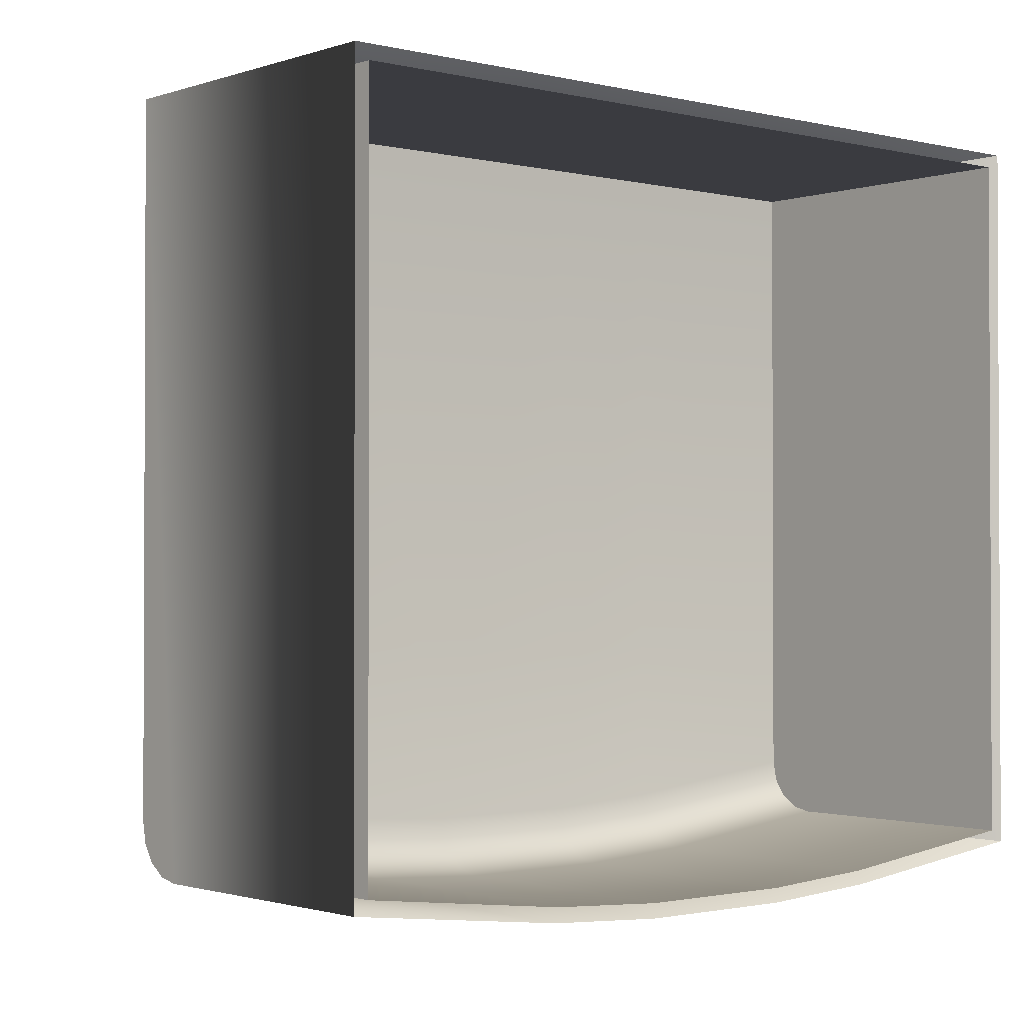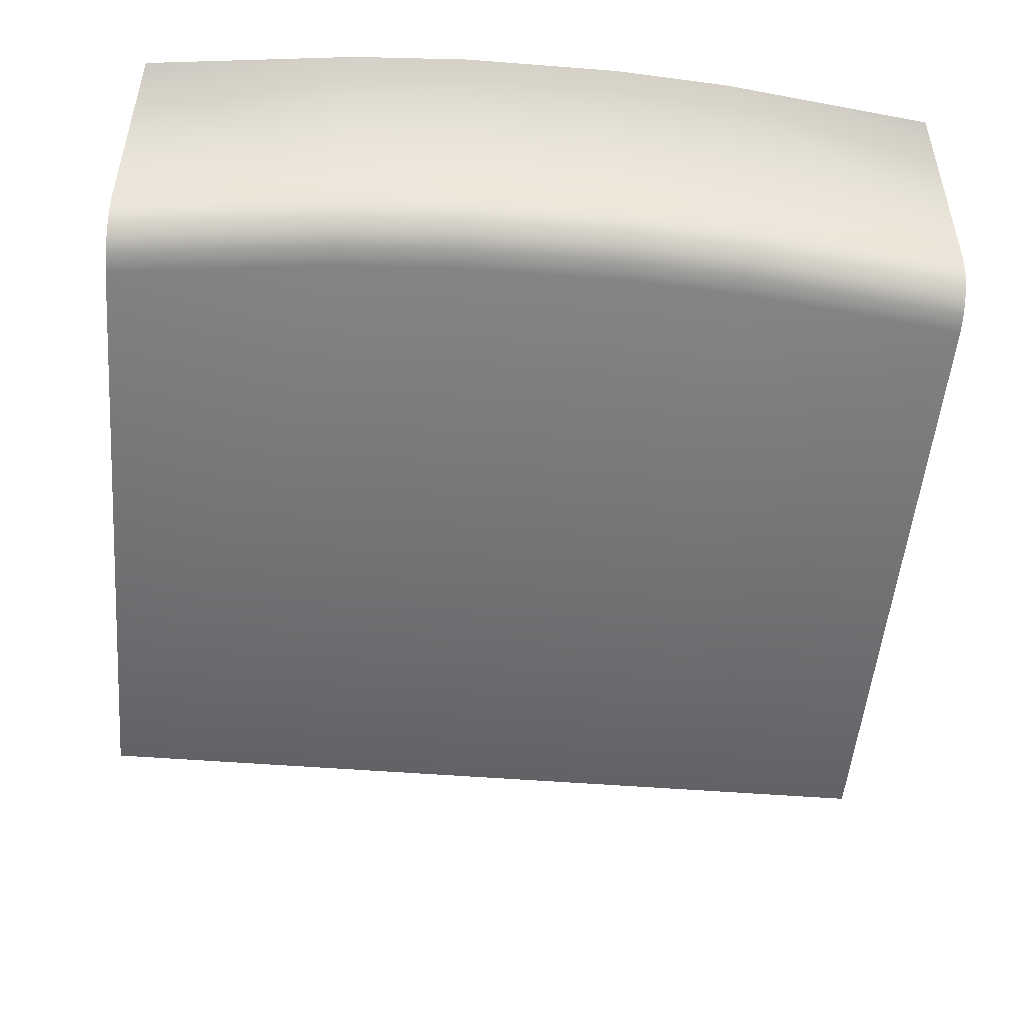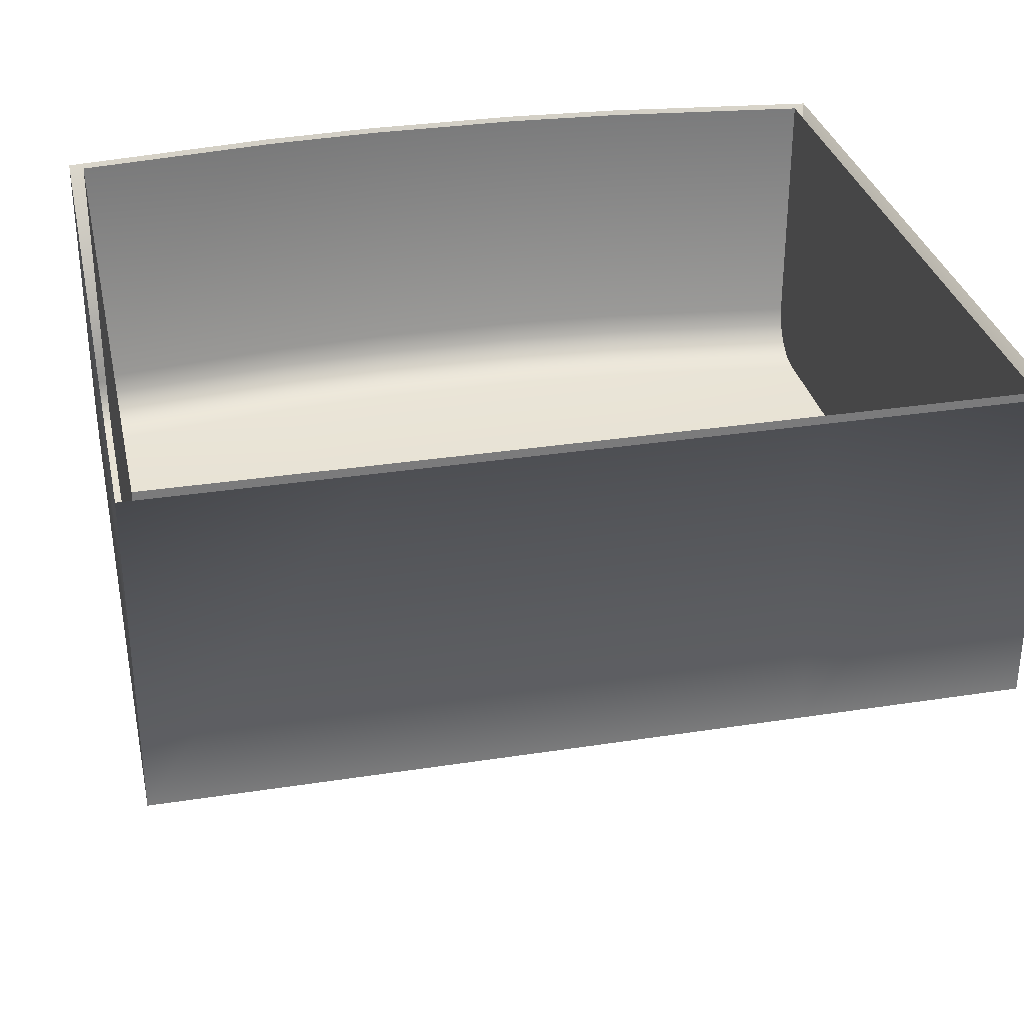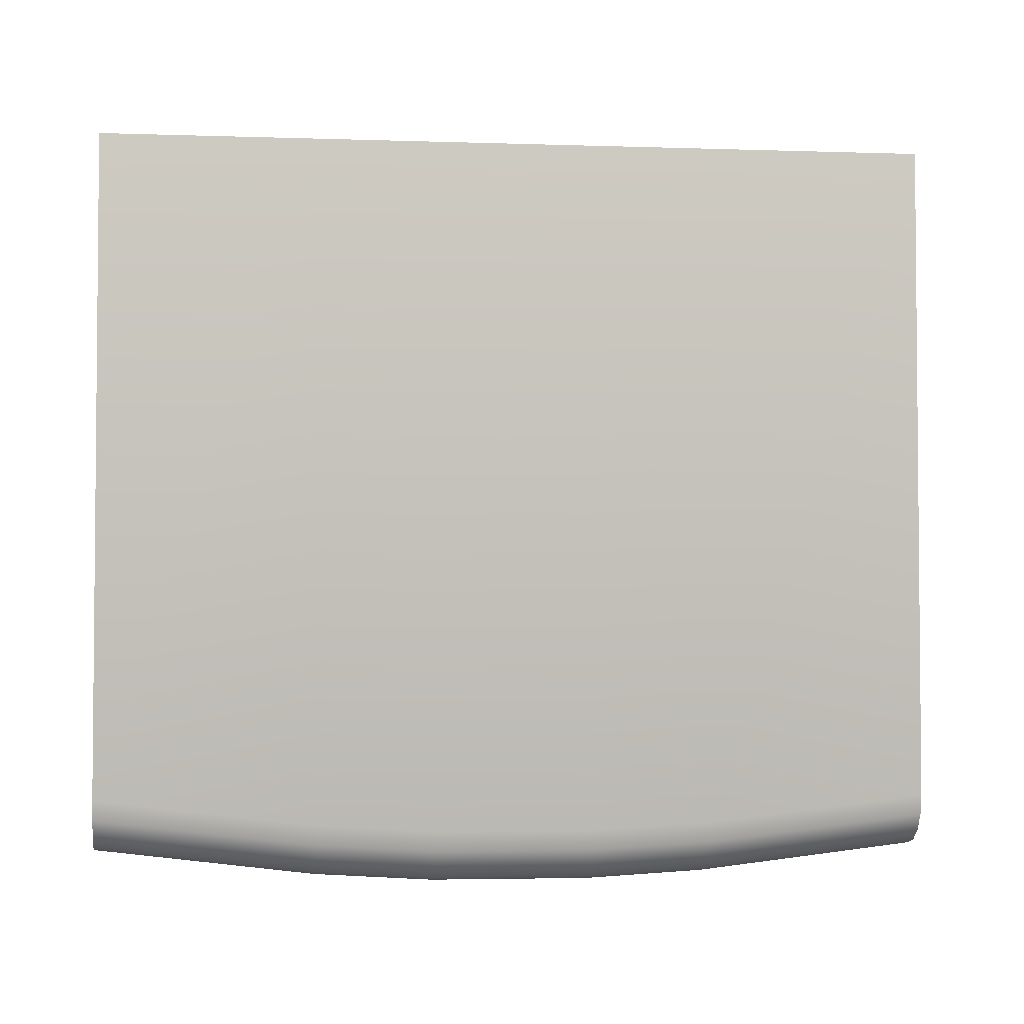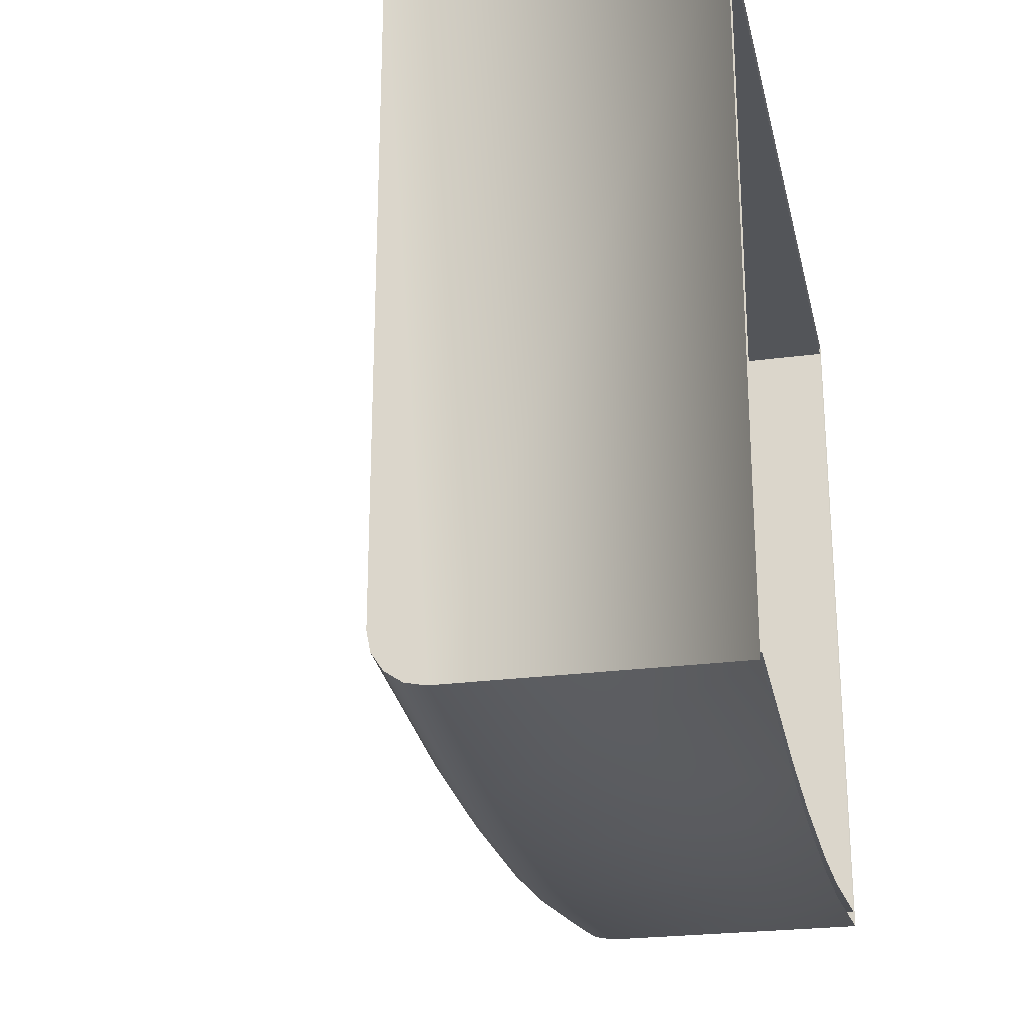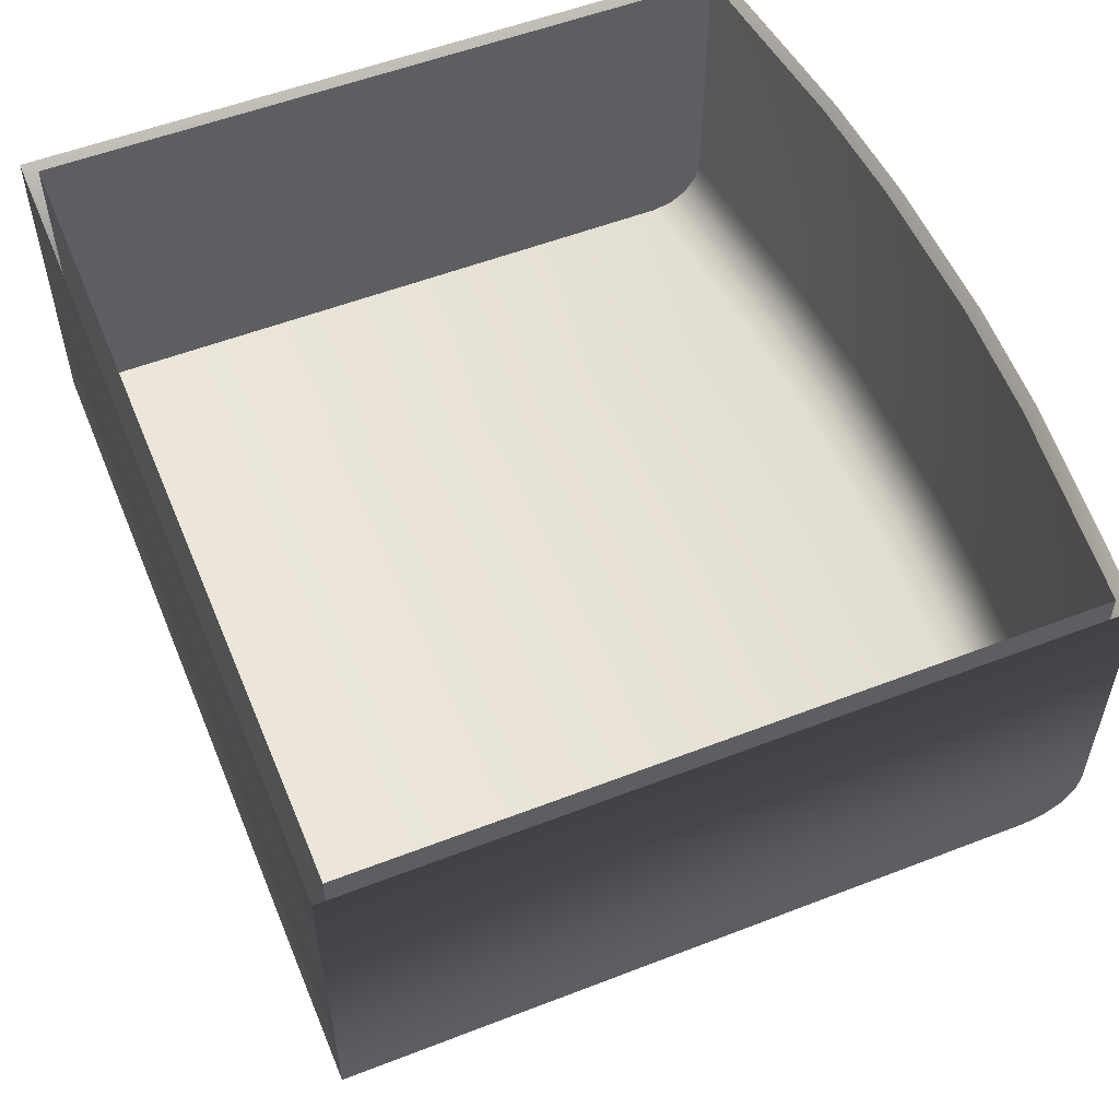
<metadata>
{"format":"obj","ext":"obj","renderer":"f3d","projection":"perspective","resolution":1024,"background":"white","views":[{"elev":-1.4,"azim":-40.5,"up":"+Y"},{"elev":-50.7,"azim":-4.9,"up":"+Z"},{"elev":31.9,"azim":167.7,"up":"+Z"},{"elev":-3.4,"azim":173.1,"up":"+Y"},{"elev":-24.4,"azim":-77.5,"up":"+Y"},{"elev":54.6,"azim":-112.3,"up":"+Z"}]}
</metadata>
<code>
o FridgeDrawer2_20_FridgeDrawer2D2_2_GeomSubset_4
v 0.01054 0.03582 -0.7781
v 0.01053 0.03582 -0.7781
v 0.01054 0.03583 -0.7781
v 0.01053 0.03583 -0.7781
v 0.01054 0.03582 -0.7781
v 0.01053 0.03582 -0.7781
v 0.01054 0.03583 -0.7781
v 0.01053 0.03583 -0.7781
v 0.01054 0.03582 -0.7781
v 0.01053 0.03582 -0.7781
v 0.01054 0.03583 -0.7781
v 0.01053 0.03583 -0.7781
v 0.01054 0.03582 -0.7781
v 0.01053 0.03582 -0.7781
v 0.01054 0.03583 -0.7781
v 0.01053 0.03583 -0.7781
v 0.01054 0.03582 -0.7781
v 0.01053 0.03582 -0.7781
v 0.01054 0.03583 -0.7781
v 0.01053 0.03583 -0.7781
v 0.01054 0.03582 -0.7781
v 0.01053 0.03582 -0.7781
v 0.01054 0.03583 -0.7781
v 0.01053 0.03583 -0.7781
v 0.01054 0.03582 -0.7781
v 0.01053 0.03582 -0.7781
v 0.01054 0.03583 -0.7781
v 0.01053 0.03583 -0.7781
v 0.02266 0.1949 -0.4274
v -0.4694 0.1949 -0.4274
v 0.02266 -0.2255 -0.4274
v -0.4694 -0.2255 -0.4274
v -0.1765 0.1949 -0.4274
v -0.1062 0.1949 -0.4274
v -0.3406 0.1949 -0.4274
v -0.2702 0.1949 -0.4274
v -0.1765 -0.245 -0.4274
v -0.1065 -0.2409 -0.4274
v -0.3403 -0.2409 -0.4274
v -0.2702 -0.245 -0.4274
v -0.1062 0.1949 -0.6236
v 0.02266 0.1949 -0.6236
v -0.3406 0.1949 -0.6236
v -0.4694 0.1949 -0.6236
v -0.2702 0.1949 -0.6236
v -0.1765 0.1949 -0.6236
v 0.01405 0.1867 -0.4274
v -0.4608 0.1867 -0.4274
v 0.01405 -0.2184 -0.4274
v -0.4608 -0.2184 -0.4274
v -0.1765 0.1867 -0.4274
v -0.1062 0.1867 -0.4274
v -0.3406 0.1867 -0.4274
v -0.2702 0.1867 -0.4274
v -0.1768 -0.2369 -0.4274
v -0.1073 -0.2328 -0.4274
v -0.3395 -0.2328 -0.4274
v -0.27 -0.2369 -0.4274
v 0.01405 0.1867 -0.6159
v -0.4608 0.1867 -0.6159
v -0.1765 0.1867 -0.6159
v -0.1062 0.1867 -0.6159
v -0.3406 0.1867 -0.6159
v -0.2702 0.1867 -0.6159
v 0.02266 0.1949 -0.4346
v -0.1062 0.1949 -0.4346
v 0.02266 -0.2255 -0.4346
v -0.1065 -0.2409 -0.4346
v -0.4694 -0.2255 -0.4346
v -0.3403 -0.2409 -0.4346
v -0.4694 0.1949 -0.4346
v -0.3406 0.1949 -0.4346
v -0.2702 -0.245 -0.4346
v -0.1765 -0.245 -0.4346
v -0.1765 0.1949 -0.4346
v -0.2702 0.1949 -0.4346
v -0.27 -0.2369 -0.4346
v -0.3395 -0.2328 -0.4346
v -0.4608 -0.2184 -0.4346
v -0.4608 0.1867 -0.4346
v -0.3406 0.1867 -0.4346
v -0.2702 0.1867 -0.4346
v -0.1765 0.1867 -0.4346
v -0.1062 0.1867 -0.4346
v 0.01405 0.1867 -0.4346
v 0.01405 -0.2184 -0.4346
v -0.1073 -0.2328 -0.4346
v -0.1768 -0.2369 -0.4346
v 0.02384 0.196 -0.4289
v -0.4706 0.196 -0.4289
v 0.02384 -0.2265 -0.4289
v -0.4706 -0.2265 -0.4289
v -0.1765 0.196 -0.4289
v -0.1062 0.196 -0.4289
v -0.3406 0.196 -0.4289
v -0.2702 0.196 -0.4289
v -0.1765 -0.2462 -0.4289
v -0.1064 -0.242 -0.4289
v -0.3404 -0.242 -0.4289
v -0.2703 -0.2462 -0.4289
v 0.02384 0.196 -0.4331
v -0.1062 0.196 -0.4331
v 0.02384 -0.2265 -0.4331
v -0.1064 -0.242 -0.4331
v -0.4706 -0.2265 -0.4331
v -0.3404 -0.242 -0.4331
v -0.4706 0.196 -0.4331
v -0.3406 0.196 -0.4331
v -0.2703 -0.2462 -0.4331
v -0.1765 -0.2462 -0.4331
v -0.1765 0.196 -0.4331
v -0.2702 0.196 -0.4331
v -0.1065 -0.2409 -0.593
v -0.1065 -0.2102 -0.6236
v 0.02266 -0.2255 -0.593
v 0.02266 -0.1949 -0.6236
v -0.3403 -0.2102 -0.6236
v -0.3403 -0.2409 -0.593
v -0.4694 -0.1949 -0.6236
v -0.4694 -0.2255 -0.593
v -0.1765 -0.2144 -0.6236
v -0.1765 -0.245 -0.593
v -0.2702 -0.245 -0.593
v -0.2702 -0.2144 -0.6236
v 0.01405 -0.1877 -0.6159
v 0.01405 -0.2184 -0.5853
v -0.4608 -0.2184 -0.5853
v -0.4608 -0.1877 -0.6159
v -0.1768 -0.2062 -0.6159
v -0.1768 -0.2369 -0.5853
v -0.1073 -0.2328 -0.5853
v -0.1072 -0.2021 -0.6159
v -0.3395 -0.2021 -0.6159
v -0.3395 -0.2328 -0.5853
v -0.27 -0.2062 -0.6159
v -0.27 -0.2369 -0.5853
v -0.3403 -0.222 -0.6213
v -0.2702 -0.2261 -0.6213
v -0.3403 -0.2319 -0.6147
v -0.2702 -0.2361 -0.6147
v -0.3403 -0.2386 -0.6047
v -0.2702 -0.2427 -0.6047
v -0.1765 -0.2261 -0.6213
v -0.1065 -0.222 -0.6213
v -0.1765 -0.2361 -0.6147
v -0.1065 -0.2319 -0.6147
v -0.1765 -0.2427 -0.6047
v -0.1065 -0.2386 -0.6047
v -0.4694 -0.2066 -0.6213
v -0.4694 -0.2165 -0.6147
v -0.4694 -0.2232 -0.6047
v 0.02266 -0.2066 -0.6213
v 0.02266 -0.2165 -0.6147
v 0.02266 -0.2232 -0.6047
v 0.01405 -0.1994 -0.6136
v -0.1072 -0.2139 -0.6136
v 0.01405 -0.2094 -0.607
v -0.1073 -0.2238 -0.607
v 0.01405 -0.216 -0.597
v -0.1073 -0.2305 -0.597
v -0.3395 -0.2139 -0.6136
v -0.4608 -0.1994 -0.6136
v -0.3395 -0.2238 -0.607
v -0.4608 -0.2094 -0.607
v -0.3395 -0.2305 -0.597
v -0.4608 -0.216 -0.597
v -0.1768 -0.218 -0.6136
v -0.27 -0.218 -0.6136
v -0.1768 -0.2279 -0.607
v -0.27 -0.2279 -0.607
v -0.1768 -0.2346 -0.597
v -0.27 -0.2346 -0.597
f 17 18 20 19
f 136 130 88 77
f 131 87 88 130
f 131 126 86 87
f 126 159 157 155 125 59 85 86
f 60 128 162 164 166 127 79 80
f 134 78 79 127
f 134 136 77 78
f 123 118 70 73
f 74 68 113 122
f 122 123 73 74
f 66 41 42 65
f 120 151 150 149 119 44 71 69
f 118 120 69 70
f 115 113 68 67
f 42 116 152 153 154 115 67 65
f 71 44 43 72
f 135 133 63 64
f 76 45 46 75
f 75 46 41 66
f 62 132 129 61
f 61 129 135 64
f 72 43 45 76
f 128 60 63 133
f 62 59 125 132
f 116 42 41 114
f 81 63 60 80
f 82 64 63 81
f 83 61 64 82
f 84 62 61 83
f 85 59 62 84
f 44 119 117 43
f 46 45 124 121
f 121 114 41 46
f 45 43 117 124
f 124 117 137 138
f 138 137 139 140
f 140 139 141 142
f 142 141 118 123
f 114 121 143 144
f 144 143 145 146
f 146 145 147 148
f 148 147 122 113
f 121 124 138 143
f 143 138 140 145
f 145 140 142 147
f 147 142 123 122
f 117 119 149 137
f 137 149 150 139
f 139 150 151 141
f 141 151 120 118
f 116 114 144 152
f 152 144 146 153
f 153 146 148 154
f 154 148 113 115
f 132 125 155 156
f 156 155 157 158
f 158 157 159 160
f 160 159 126 131
f 128 133 161 162
f 162 161 163 164
f 164 163 165 166
f 166 165 134 127
f 135 129 167 168
f 168 167 169 170
f 170 169 171 172
f 172 171 130 136
f 129 132 156 167
f 167 156 158 169
f 169 158 160 171
f 171 160 131 130
f 133 135 168 161
f 161 168 170 163
f 163 170 172 165
f 165 172 136 134

</code>
